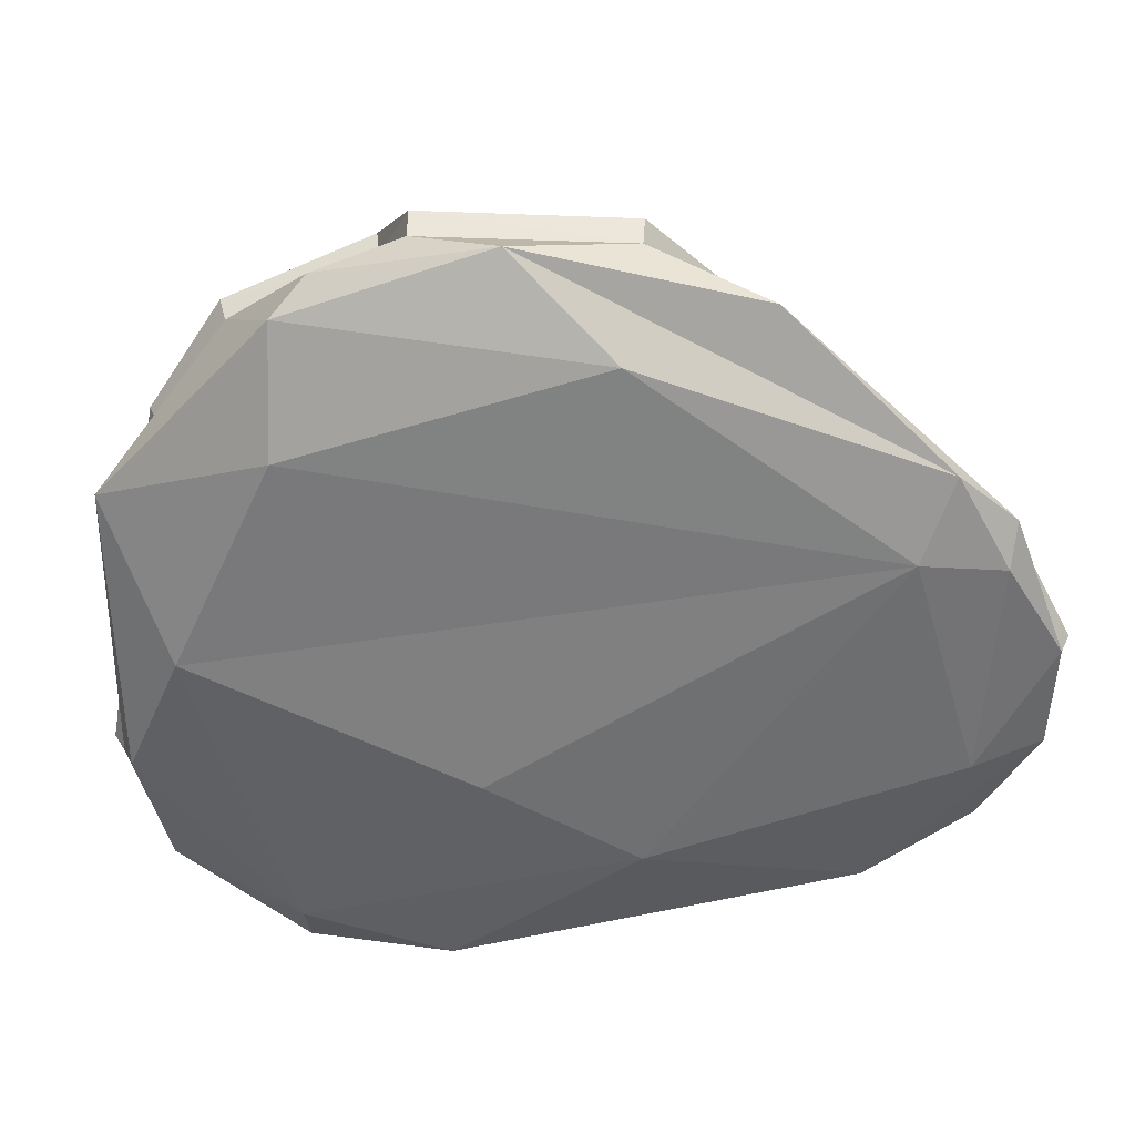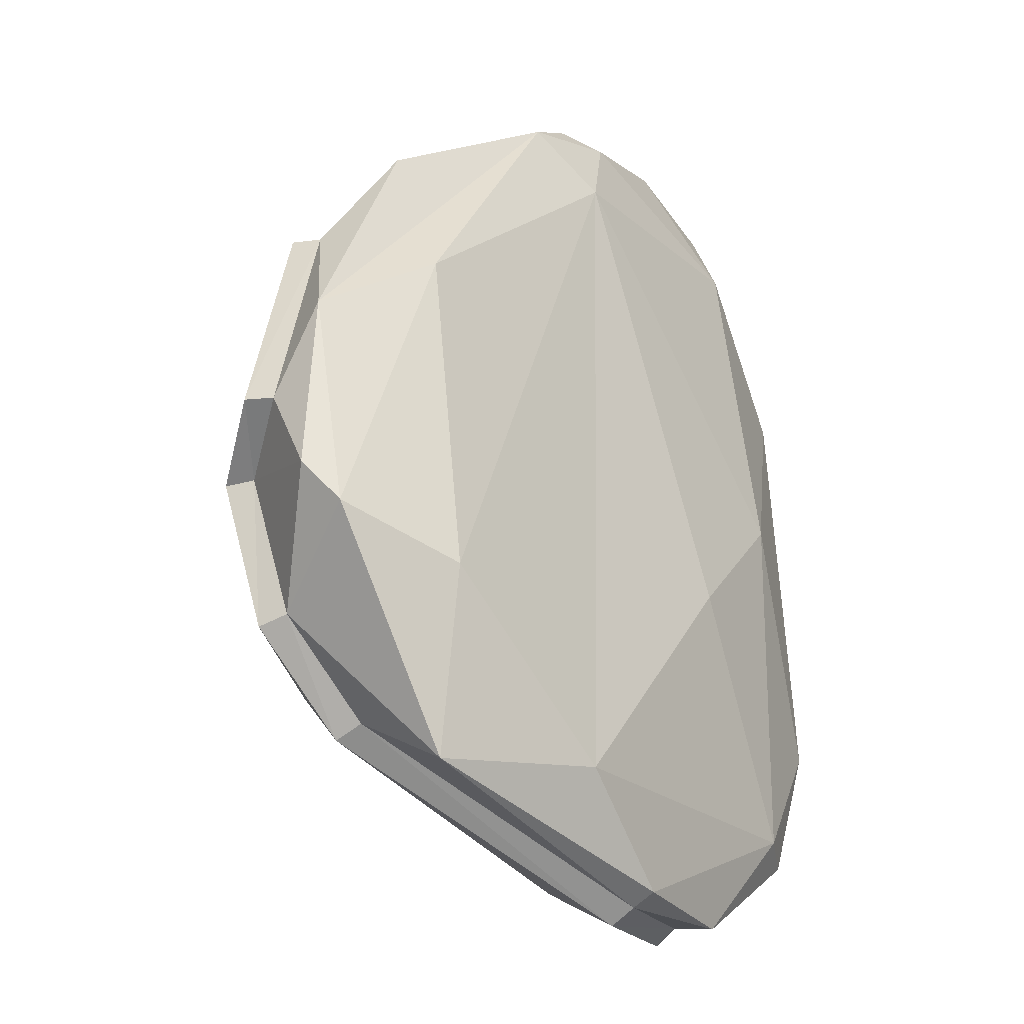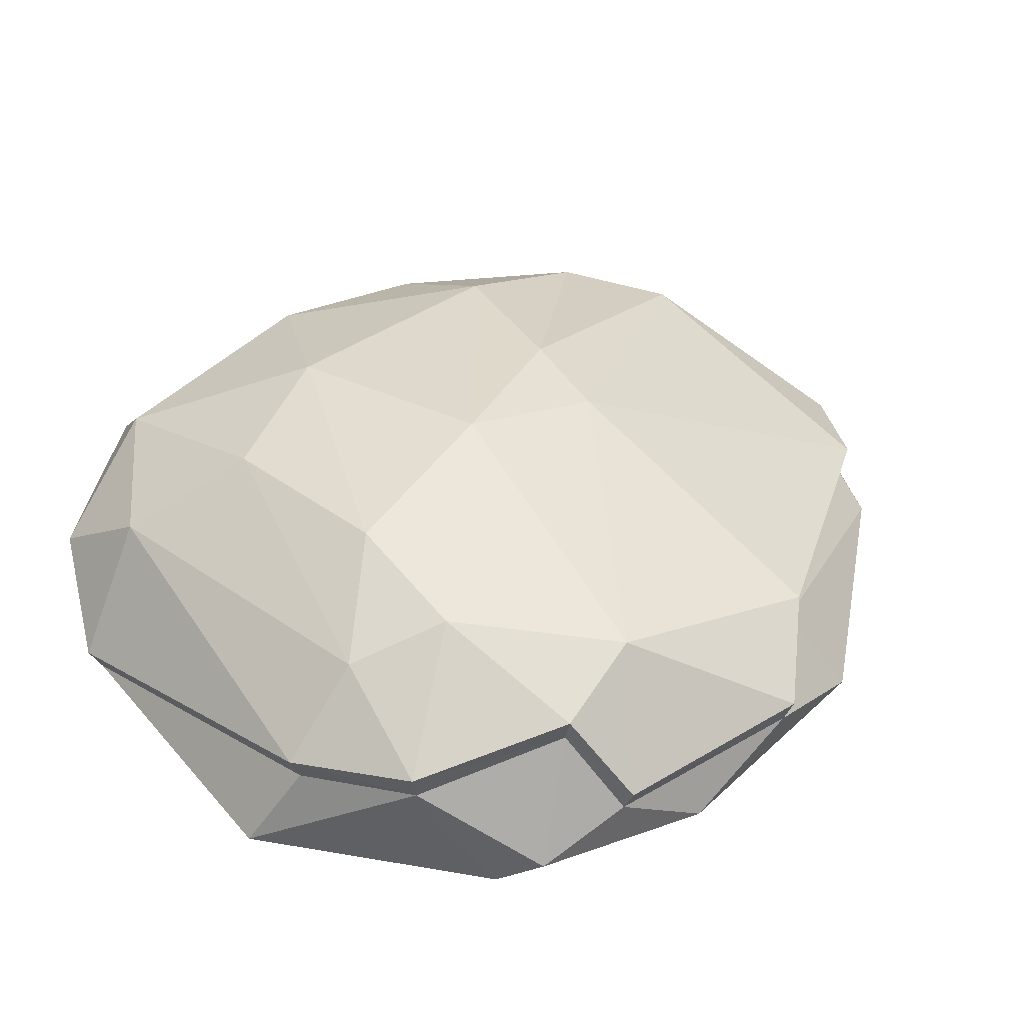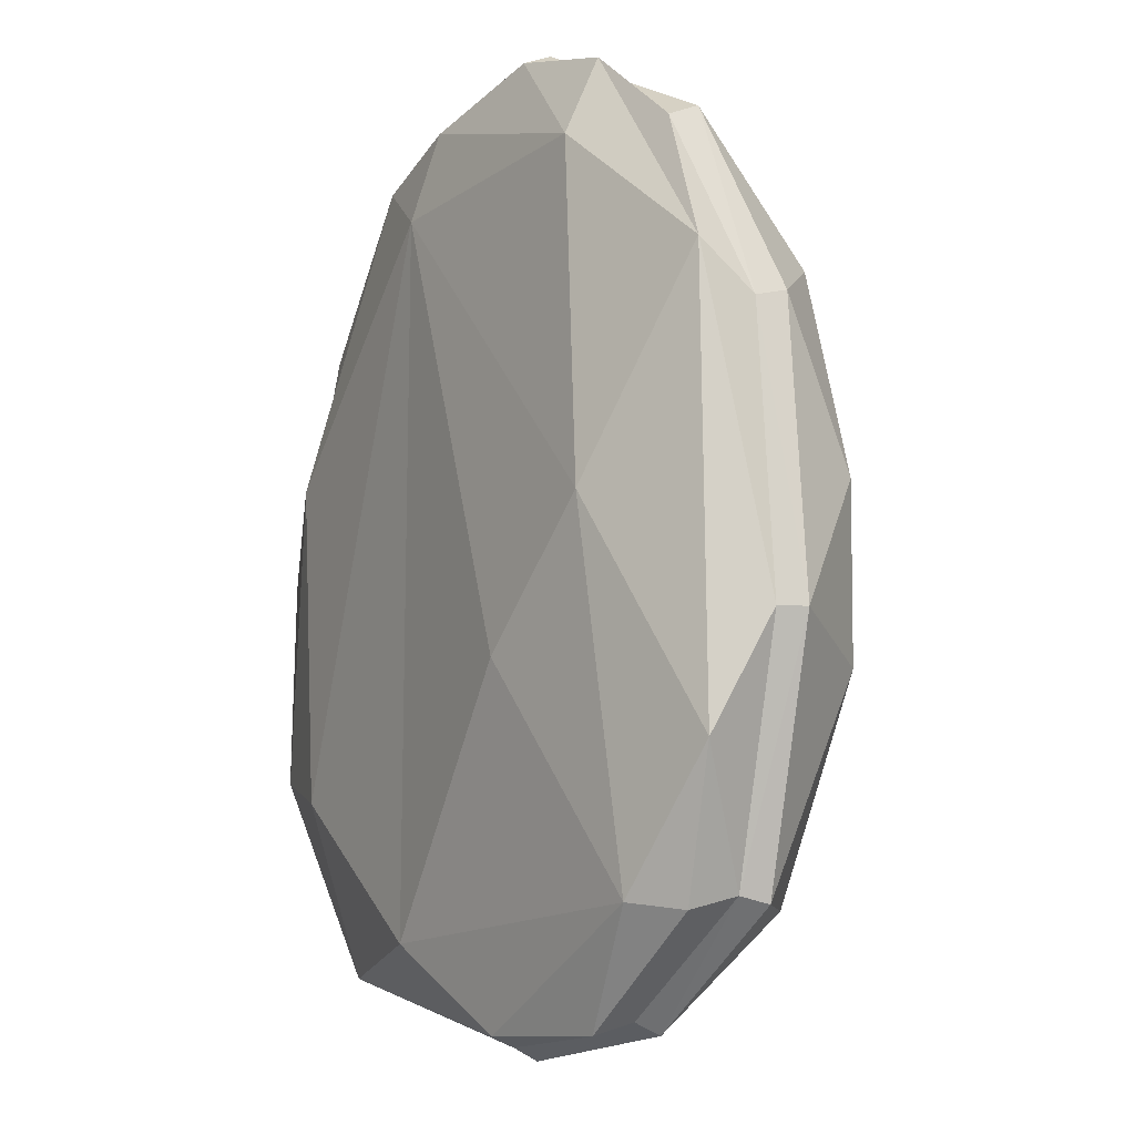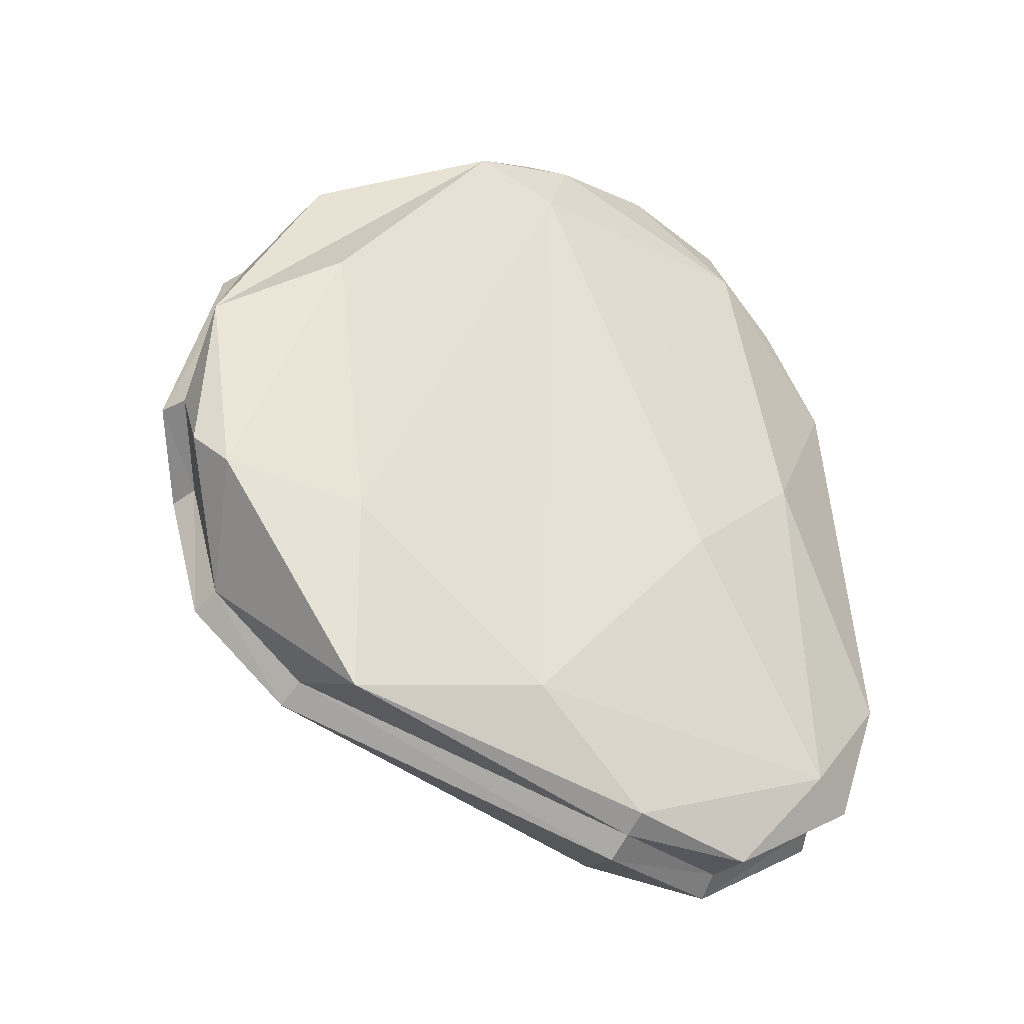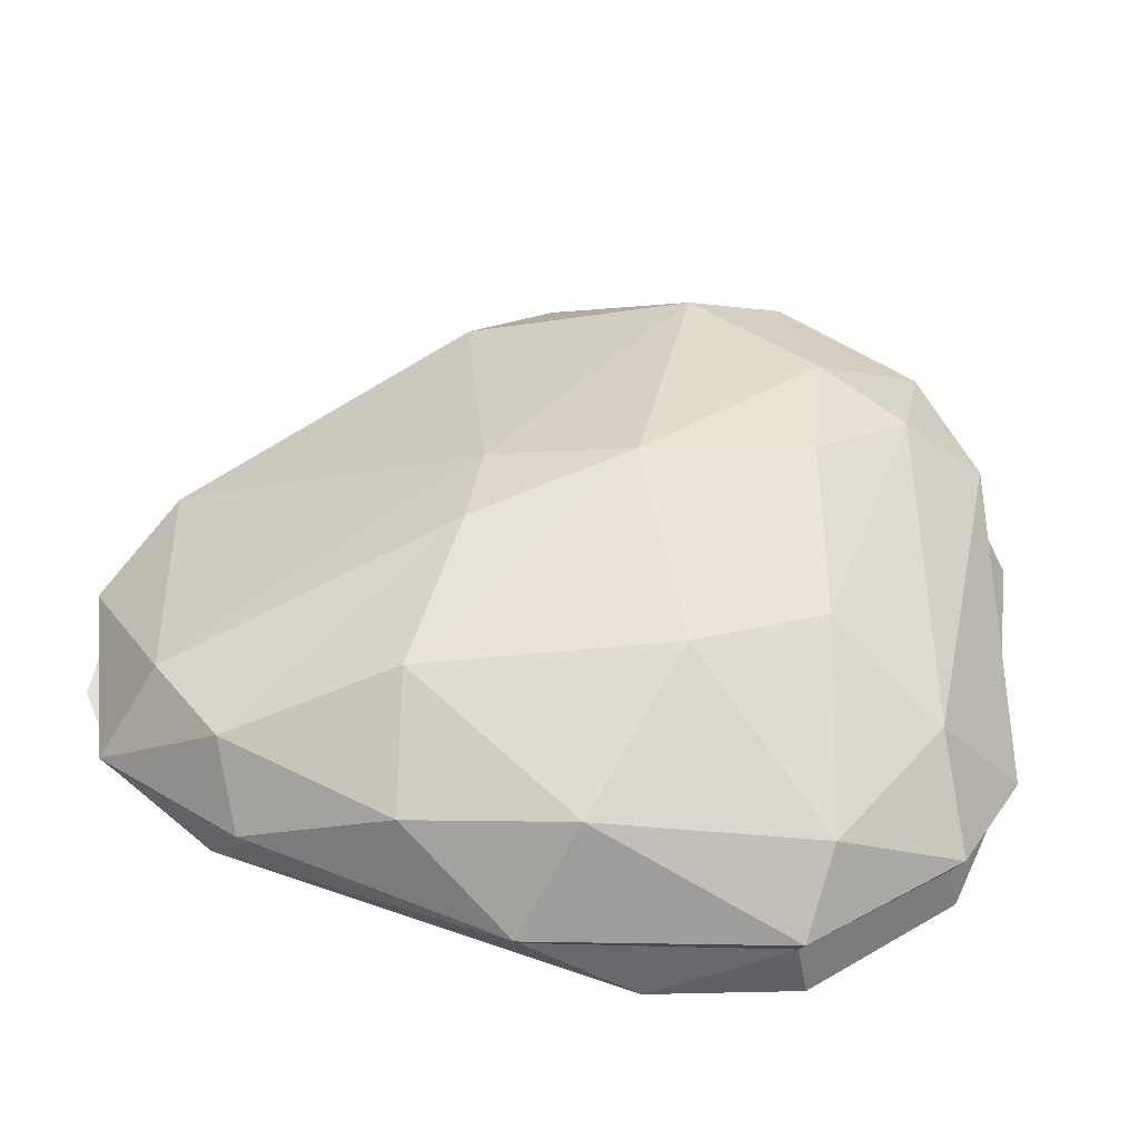
<metadata>
{"format":"obj","ext":"obj","renderer":"f3d","projection":"perspective","resolution":1024,"background":"white","views":[{"elev":-57.0,"azim":-79.3,"up":"+Y"},{"elev":-30.4,"azim":-49.9,"up":"+Z"},{"elev":40.8,"azim":-115.6,"up":"+Y"},{"elev":-8.0,"azim":57.7,"up":"+Z"},{"elev":-42.5,"azim":-30.5,"up":"+Z"},{"elev":48.7,"azim":108.1,"up":"+Y"}]}
</metadata>
<code>
v 56.97 14.58 -55.27
v 57.76 5.047 -57.35
v -1.57 -2.977 71.16
v -38.48 3.036 -68.58
v 43.78 -4.95 4.567
v 36.69 -2.358 61.23
v -60.85 12.49 23.11
v 18.59 1.193 78.35
v 11.62 4.049 -78.35
v 33.73 11.9 -73.93
v 11.8 -0.0868 -76.55
v 22.52 -6.878 -18.71
v -6.666 -5.401 56.93
v 65.33 3.571 -33.21
v -68.15 13.8 -12.24
v -19.63 -2.024 65.21
v -51.02 4.272 42.18
v -8.072 1.015 73.77
v -1.457 6.562 71.79
v -44.99 19.23 33.06
v -41.41 17.5 -59.42
v 34.25 4.044 -75.8
v 48.99 -0.1531 -56.19
v -9.4 -4.836 -62.45
v -42.79 -4.39 -38.51
v -48.77 -3.323 17.37
v 37.55 3.18 74.15
v 52.82 5.92 61.34
v 61.97 4.74 40.33
v 63.95 13.49 32.16
v 68.34 13.35 -14.2
v -68.34 6.404 -27.19
v -63.95 1.863 -33.93
v -68.04 4.722 2.754
v -59.99 26.03 -19.31
v -56.29 20.33 -44.68
v 19.01 5.969 80.24
v 44.27 25.68 55.4
v -1.667 11.74 73.28
v -0.8393 43.03 14.87
v -45.94 24.4 34.15
v -53.51 36.07 -4.802
v -4.463 49.12 -10.28
v 14.69 45.22 12.58
v 56.2 28.6 39.33
v 43.44 41.36 12.45
v 63.97 30.72 6.371
v 28.41 45.21 -28.46
v 58.53 34.97 -21.37
v 46.56 29.85 -57.37
v 58.79 18.88 -56.52
v -18.12 44.21 -36.5
v 13.1 41.22 -47.12
v 19.09 28.19 -67.85
v -40.28 40.65 -31.64
v -37.28 34.93 -48.03
v -42.15 22.2 -61.27
v 11.39 8.508 -80.59
v 34.37 16.28 -76.02
v 70.76 17.41 -14.38
v 66.17 17.62 32.92
v 54.17 10.37 63.02
v -62.61 17.33 23.81
v -70.2 18.44 -11.71
v -61.72 30.92 -19.38
v -57.54 25.37 -45.78
f 13 3 16
f 17 16 18
f 3 6 8
f 6 27 8
f 16 3 18
f 3 8 18
f 18 8 19
f 37 38 39
f 39 38 40
f 17 18 20
f 18 19 20
f 41 39 40
f 42 40 43
f 41 40 42
f 40 38 44
f 38 45 44
f 44 45 46
f 46 45 47
f 44 46 43
f 40 44 43
f 43 46 48
f 46 47 49
f 46 49 48
f 48 49 50
f 49 51 50
f 52 48 53
f 48 50 53
f 53 50 54
f 42 43 55
f 55 43 52
f 43 48 52
f 52 53 56
f 55 52 56
f 56 53 54
f 56 54 57
f 54 58 57
f 21 9 4
f 58 54 59
f 50 51 59
f 54 50 59
f 10 1 2
f 10 22 9
f 9 22 11
f 22 10 2
f 22 2 23
f 11 22 23
f 11 23 24
f 9 11 4
f 4 11 24
f 4 24 25
f 24 23 12
f 12 23 5
f 12 5 13
f 13 5 6
f 13 6 3
f 25 24 13
f 25 13 26
f 24 12 13
f 26 13 16
f 27 6 29
f 27 29 28
f 6 5 29
f 5 14 29
f 5 23 14
f 14 23 2
f 29 14 31
f 29 31 30
f 61 60 47
f 14 1 31
f 14 2 1
f 60 51 49
f 47 60 49
f 27 28 8
f 28 29 30
f 61 47 45
f 37 62 38
f 61 45 62
f 62 45 38
f 25 33 4
f 33 34 32
f 33 32 36
f 4 33 36
f 25 26 33
f 33 26 34
f 26 16 34
f 34 17 7
f 34 16 17
f 34 7 15
f 7 17 20
f 63 41 42
f 64 42 65
f 64 63 42
f 4 36 21
f 32 34 15
f 32 35 36
f 32 15 35
f 65 42 55
f 66 65 55
f 66 55 56
f 57 66 56
f 8 37 19
f 19 37 39
f 19 39 20
f 20 39 41
f 9 21 58
f 58 21 57
f 9 58 10
f 10 58 59
f 10 59 1
f 1 59 51
f 31 60 30
f 30 60 61
f 31 1 60
f 60 1 51
f 8 28 37
f 37 28 62
f 28 30 62
f 62 30 61
f 7 20 63
f 63 20 41
f 15 64 35
f 35 64 65
f 15 7 64
f 64 7 63
f 36 35 66
f 66 35 65
f 21 36 57
f 57 36 66

</code>
